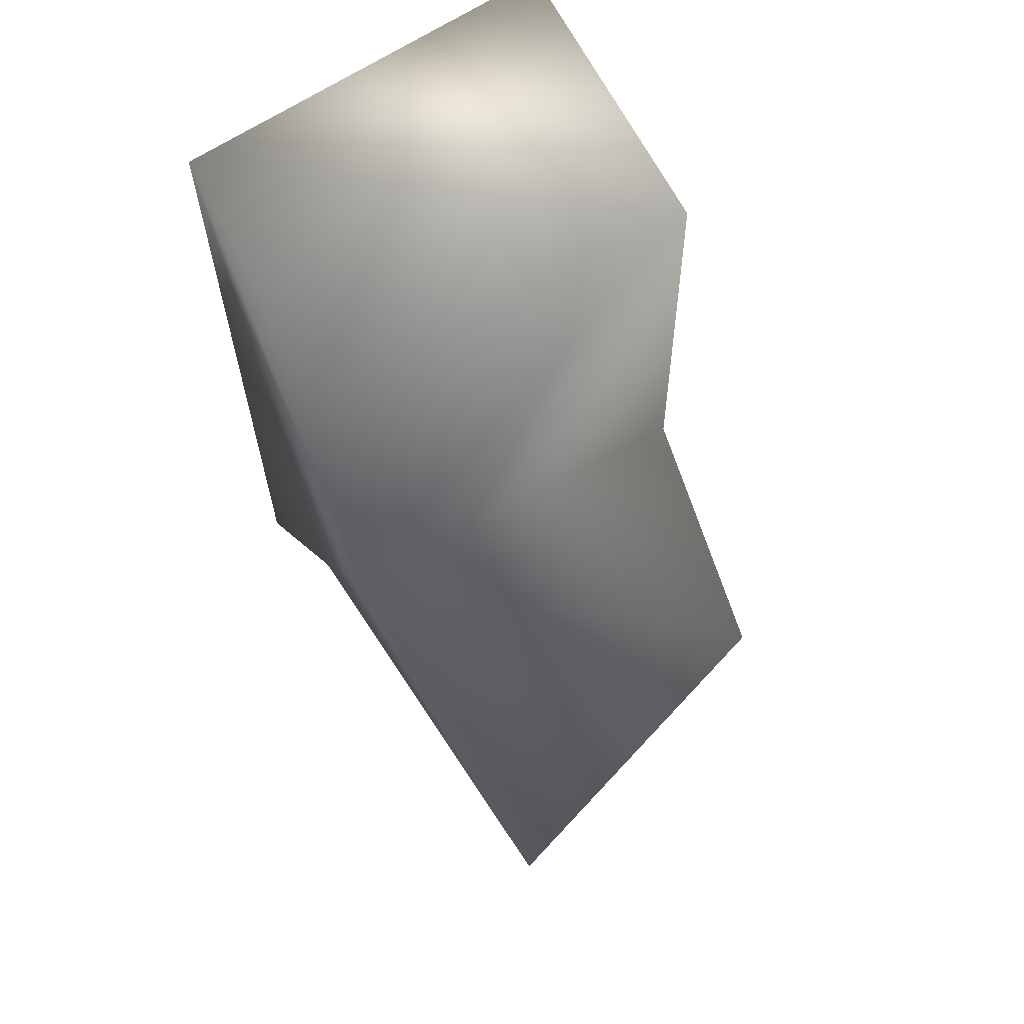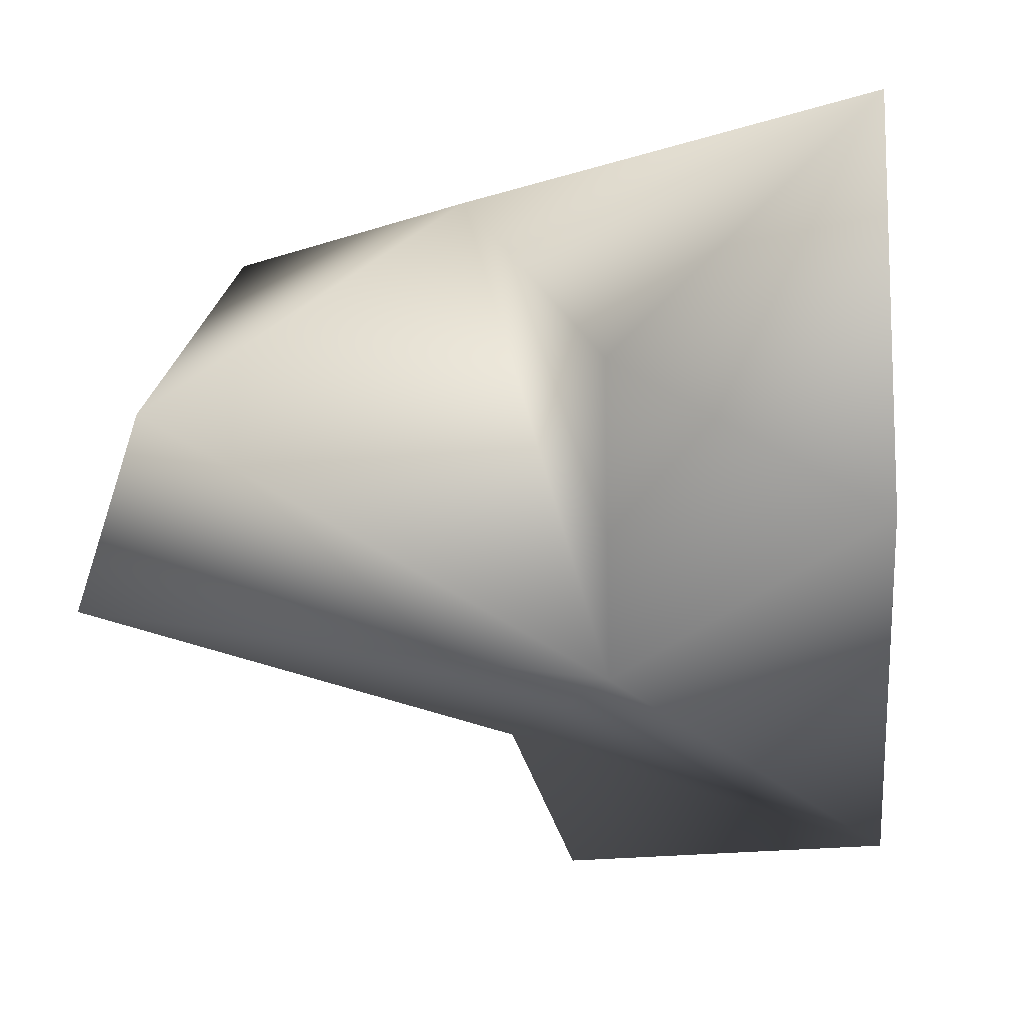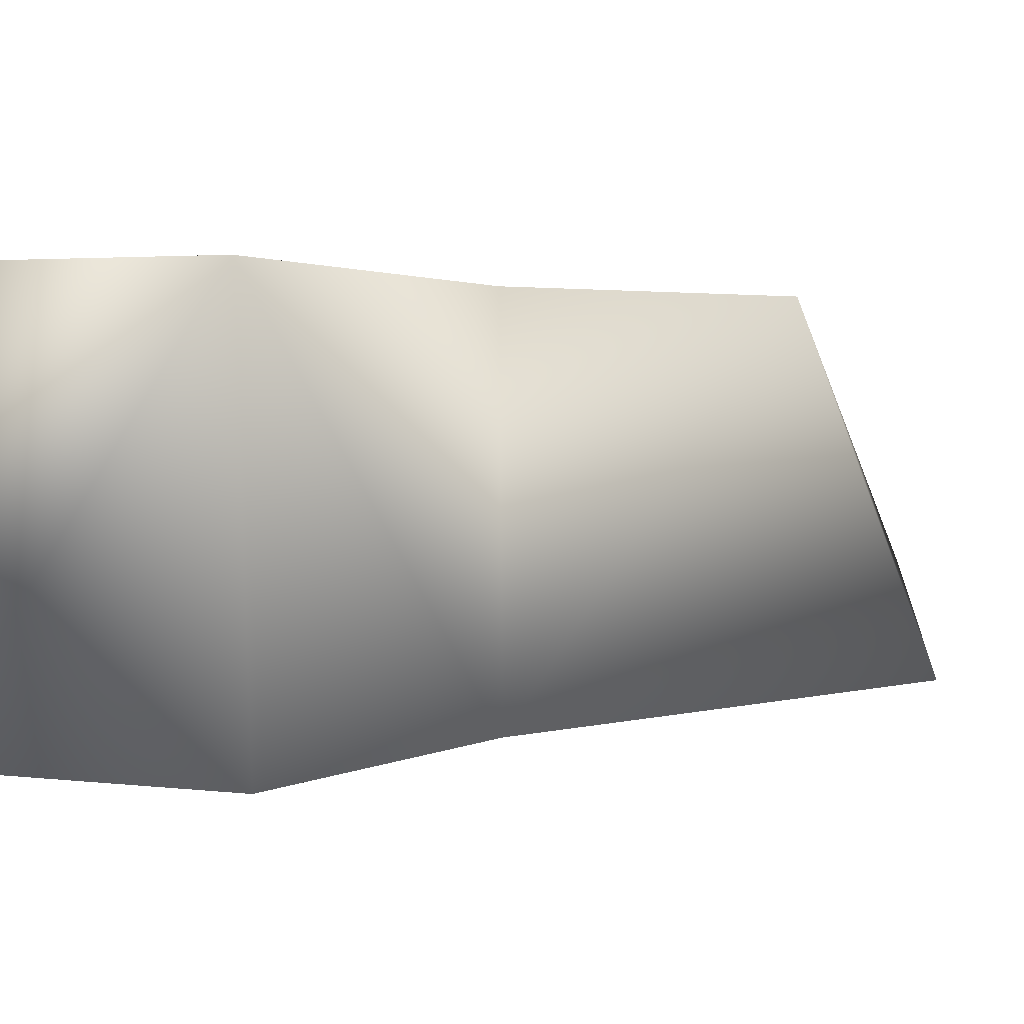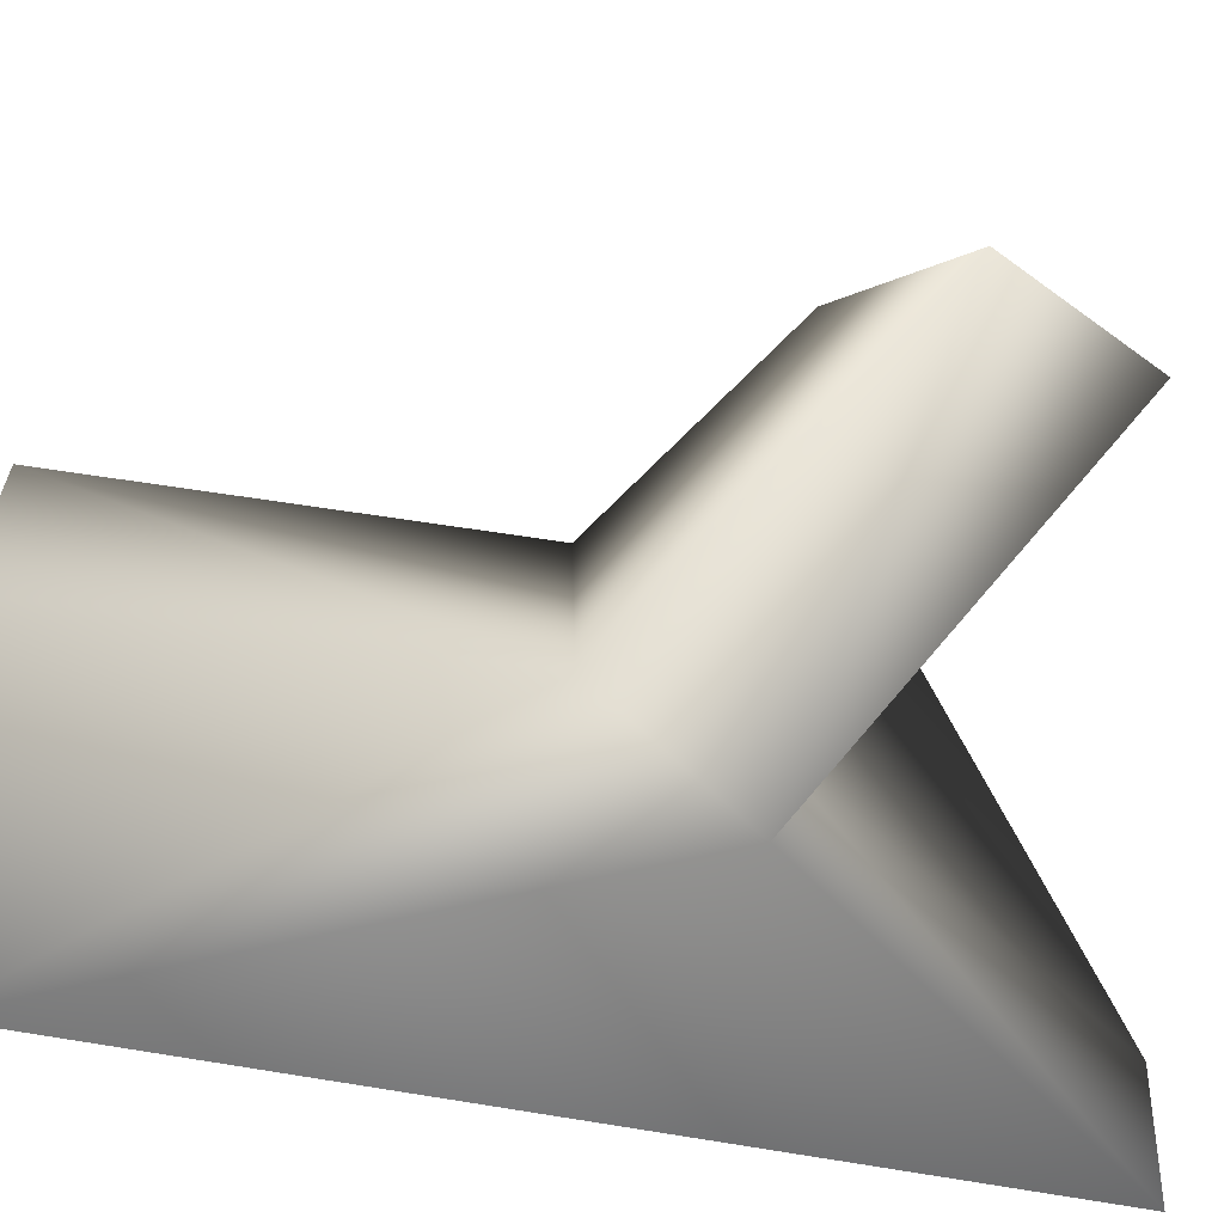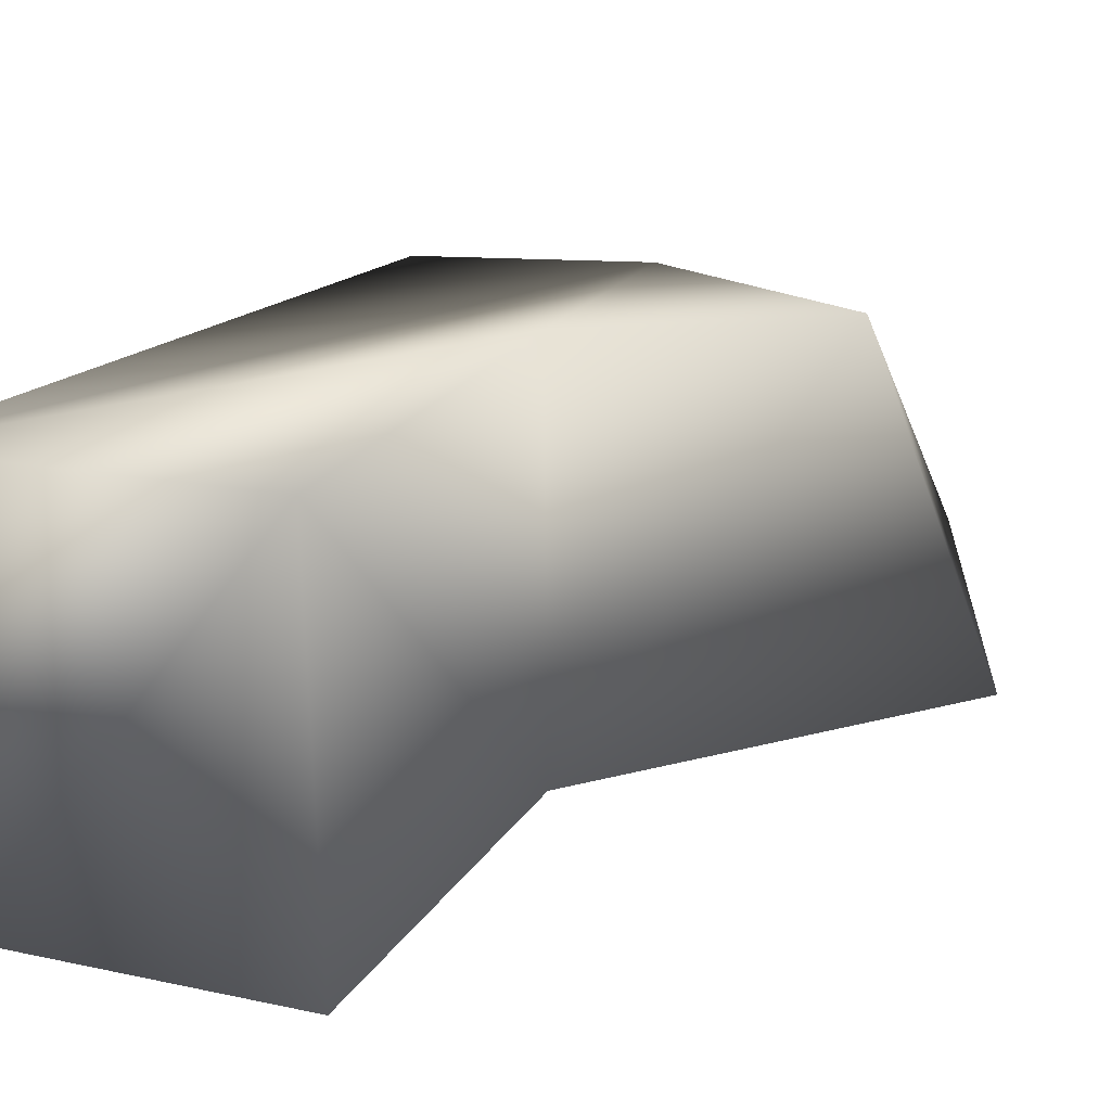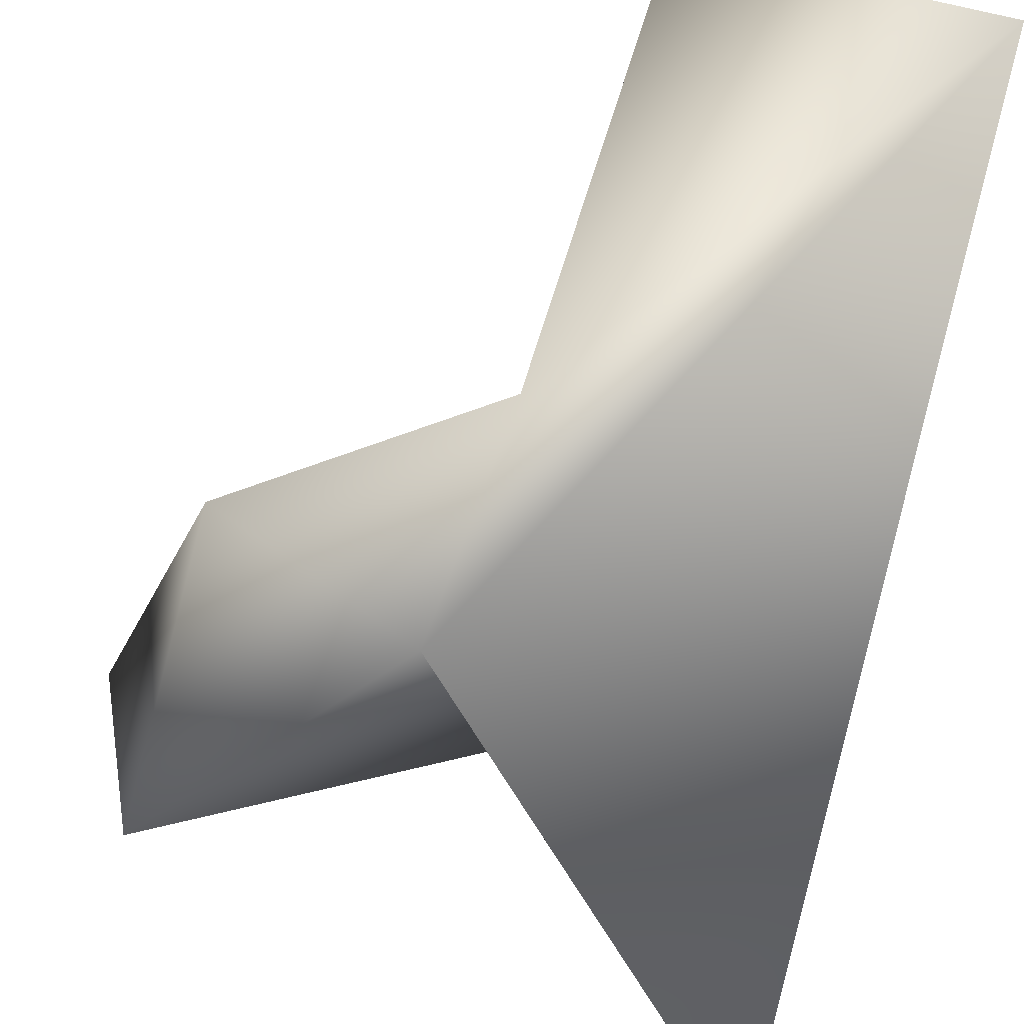
<metadata>
{"format":"obj","ext":"obj","renderer":"f3d","projection":"perspective","resolution":1024,"background":"white","views":[{"elev":65.2,"azim":61.9,"up":"+Z"},{"elev":-21.9,"azim":-173.2,"up":"+Y"},{"elev":1.0,"azim":24.4,"up":"+Y"},{"elev":-76.0,"azim":80.8,"up":"+Y"},{"elev":18.7,"azim":20.0,"up":"+Y"},{"elev":70.2,"azim":-163.8,"up":"+Y"}]}
</metadata>
<code>
v -0.008558 -0.01082 0.05671
v 0.008927 -0.01077 0.0343
v -0.0089 -0.01078 0.008173
v 0.003618 -0.011 0.02598
v 0.008313 -0.01098 0.0573
v 0.008541 0.01069 0.05921
v 0.003554 0.004742 0.02589
v 0.008902 0.01089 0.03466
v -0.008715 0.01085 0.0597
v 0.02094 0.01059 0.02588
v 0.02227 -0.002825 0.01299
v 0.02682 -0.00833 0.02166
v 0.009701 0.01112 0.02179
v -0.009266 0.006557 0.00604
f 2 1 4
f 4 1 3
f 7 3 14
f 14 13 7
f 12 11 10
f 2 12 10
f 11 13 10
f 8 9 6
f 9 1 6
f 13 11 4
f 7 13 4
f 3 9 14
f 10 13 8
f 8 2 10
f 8 6 2
f 8 13 9
f 6 1 5
f 12 2 4
f 2 6 5
f 7 4 3
f 11 12 4
f 13 14 9
f 3 1 9
f 5 1 2

</code>
